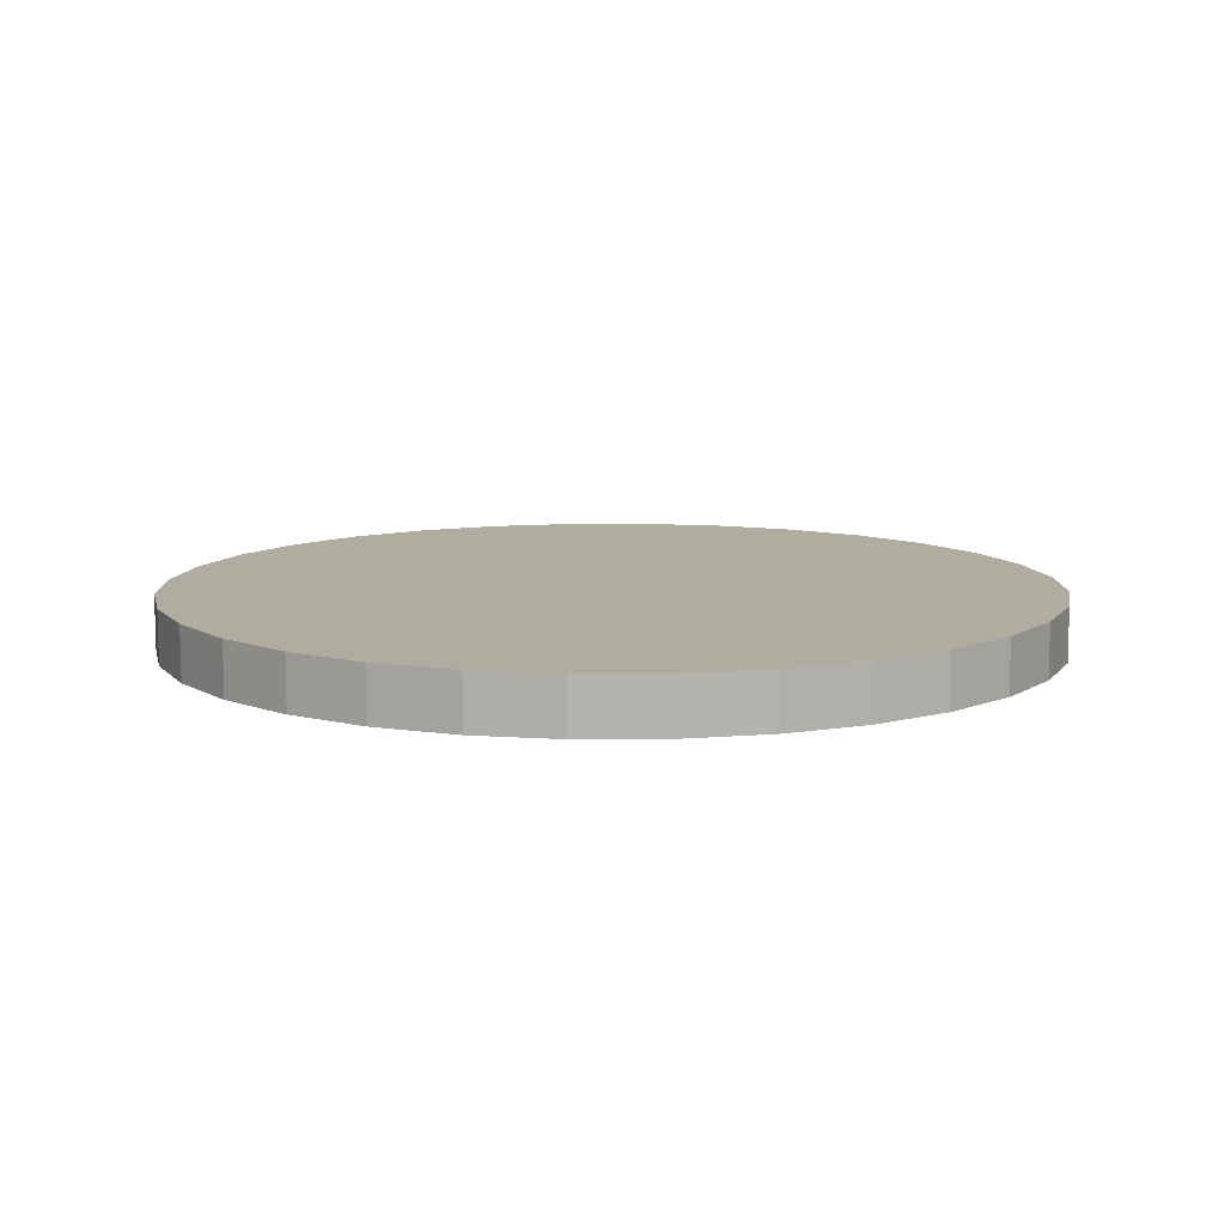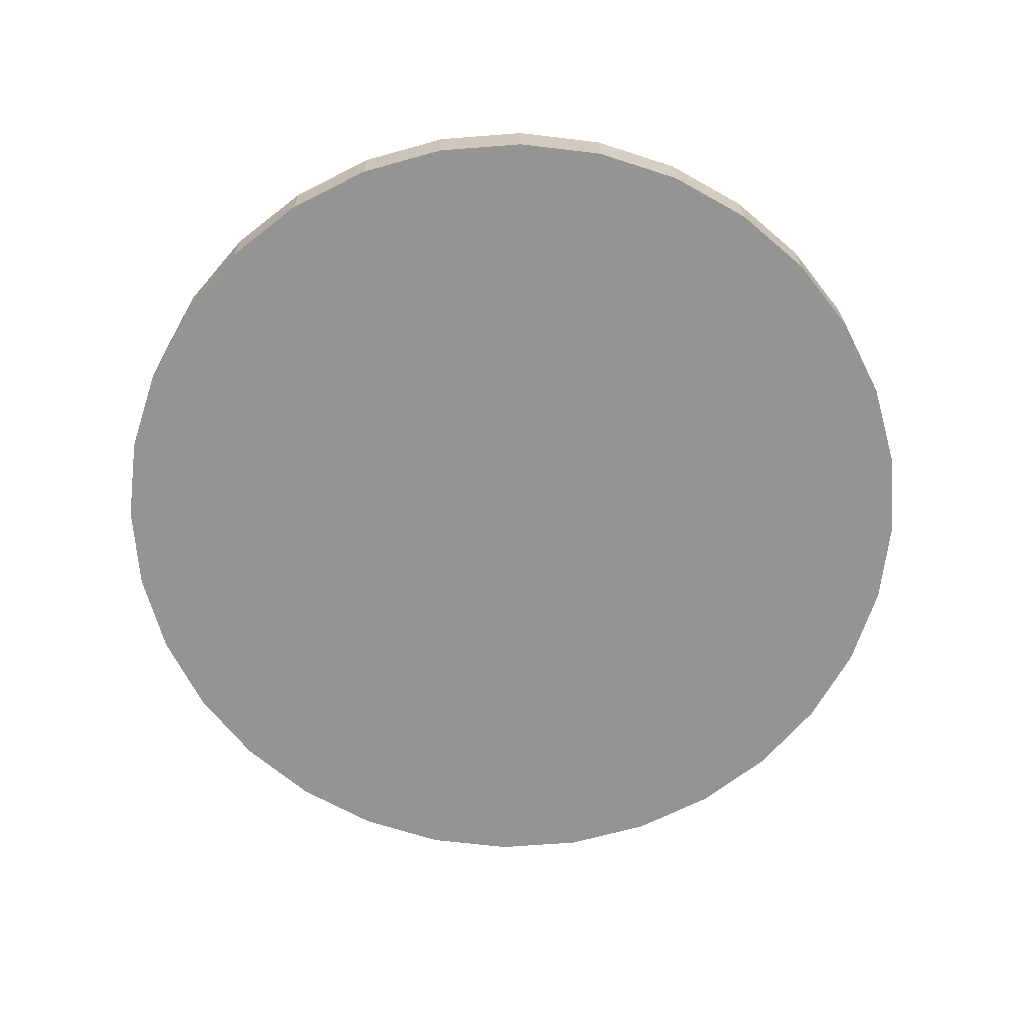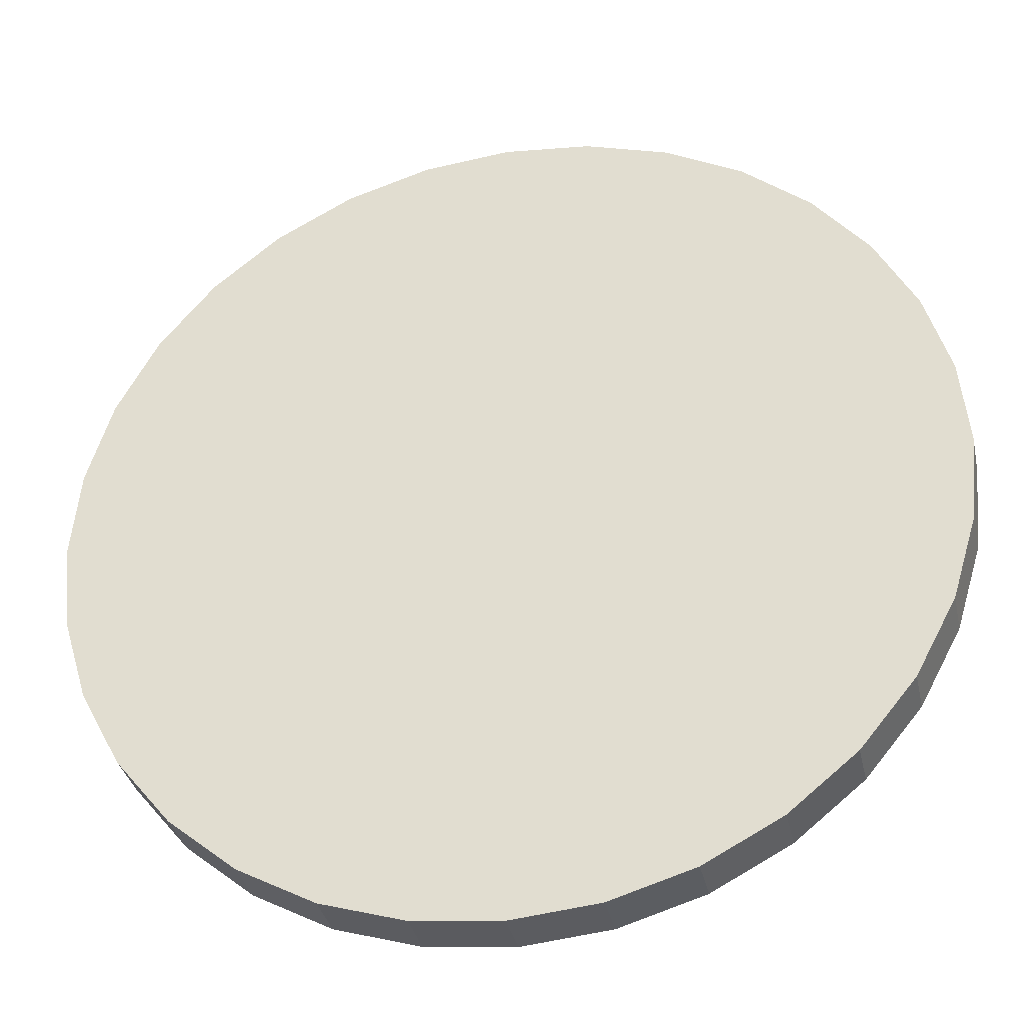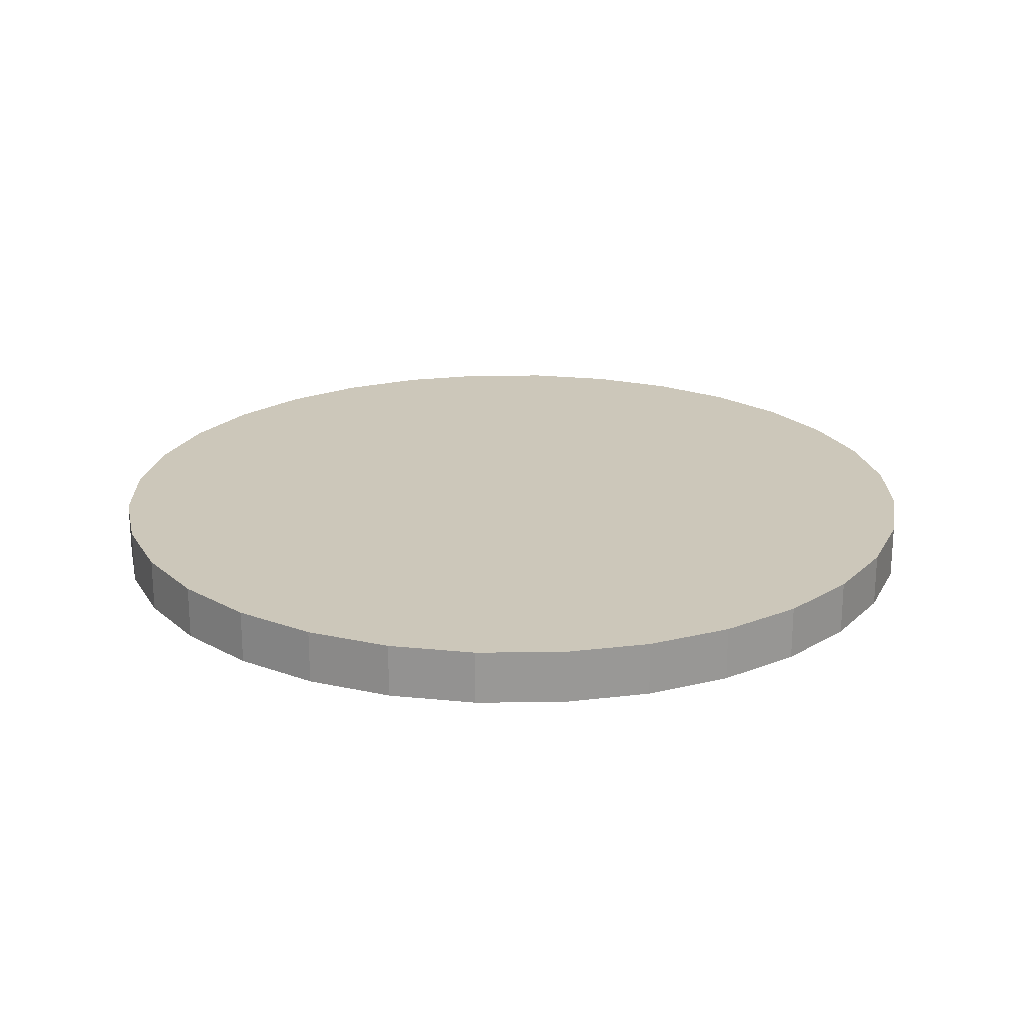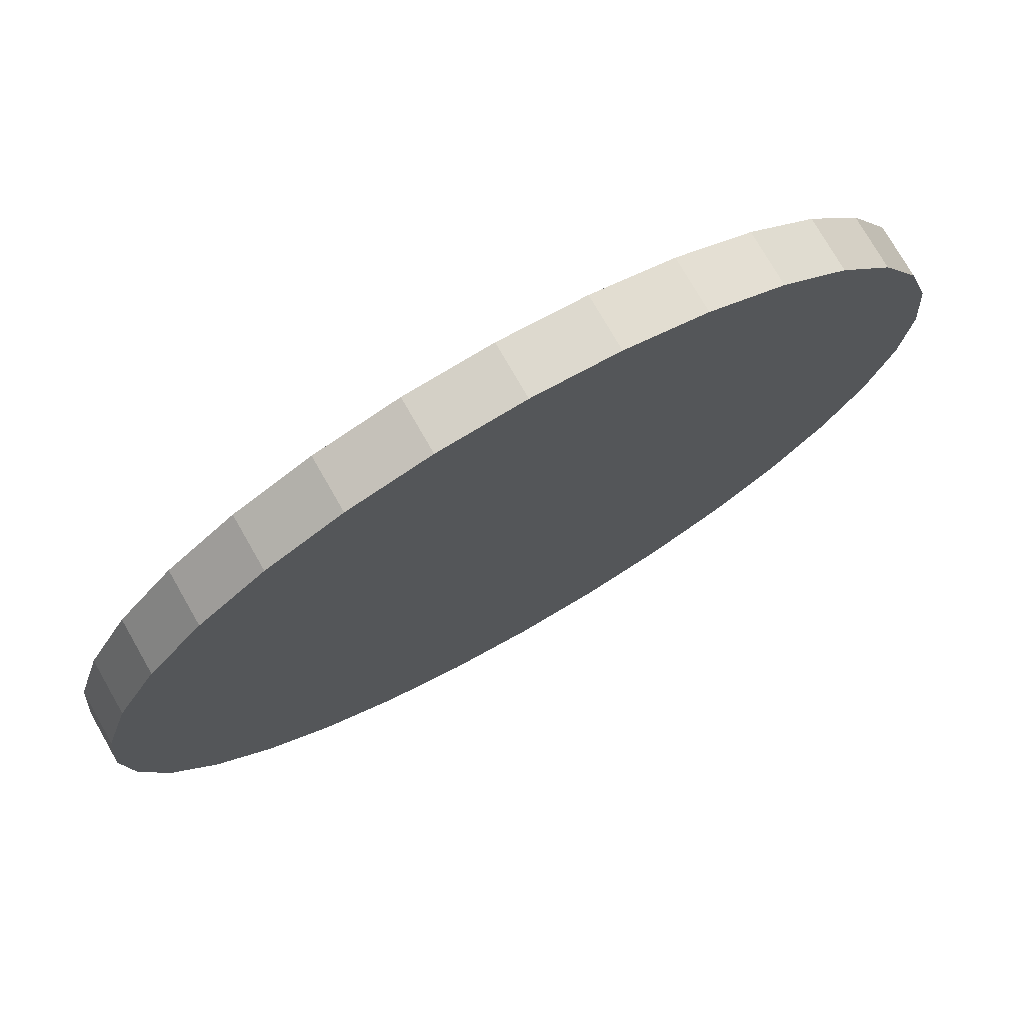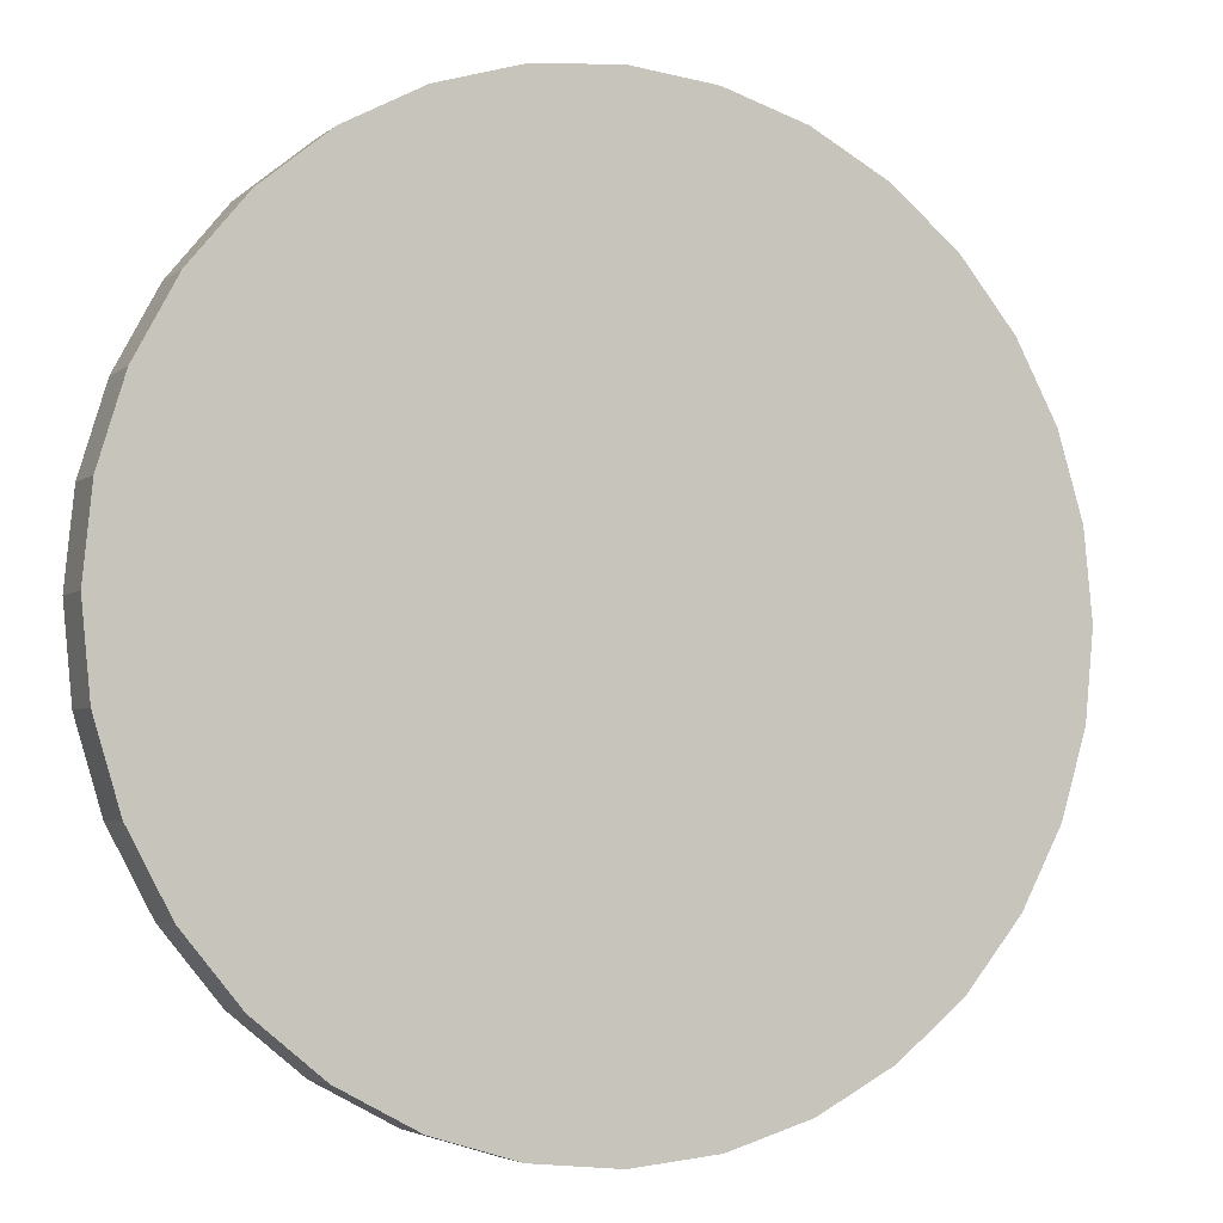
<metadata>
{"format":"obj","ext":"obj","renderer":"f3d","projection":"perspective","resolution":1024,"background":"white","views":[{"elev":9.9,"azim":27.2,"up":"+Z"},{"elev":-66.9,"azim":88.8,"up":"+Z"},{"elev":-34.5,"azim":-167.8,"up":"+Y"},{"elev":21.5,"azim":-51.6,"up":"+Z"},{"elev":75.3,"azim":-29.8,"up":"+Y"},{"elev":-4.3,"azim":-24.5,"up":"+Y"}]}
</metadata>
<code>
o Circle.001
v 0.7292 2.87 0.5472
v 0.5342 2.851 0.5472
v 0.3466 2.794 0.5472
v 0.1737 2.701 0.5472
v 0.02214 2.577 0.5472
v -0.1022 2.425 0.5472
v -0.1946 2.253 0.5472
v -0.2515 2.065 0.5472
v -0.2708 1.87 0.5472
v -0.2515 1.675 0.5472
v -0.1946 1.487 0.5472
v -0.1022 1.314 0.5472
v 0.02214 1.163 0.5472
v 0.1737 1.038 0.5472
v 0.3466 0.9459 0.5472
v 0.5342 0.889 0.5472
v 0.7292 0.8698 0.5472
v 0.9243 0.889 0.5472
v 1.112 0.9459 0.5472
v 1.285 1.038 0.5472
v 1.436 1.163 0.5472
v 1.561 1.314 0.5472
v 1.653 1.487 0.5472
v 1.71 1.675 0.5472
v 1.729 1.87 0.5472
v 1.71 2.065 0.5472
v 1.653 2.253 0.5472
v 1.561 2.425 0.5472
v 1.436 2.577 0.5472
v 1.285 2.701 0.5472
v 1.112 2.794 0.5472
v 0.9243 2.851 0.5472
f 21 25 1
f 1 2 3
f 3 4 5
f 5 6 7
f 7 8 9
f 9 10 11
f 11 12 13
f 13 14 15
f 15 16 13
f 17 18 19
f 19 20 21
f 21 22 23
f 23 24 25
f 25 26 29
f 27 28 29
f 29 30 31
f 31 32 1
f 1 3 5
f 5 7 9
f 9 11 17
f 13 16 17
f 17 19 21
f 21 23 25
f 26 27 29
f 29 31 1
f 1 5 17
f 11 13 17
f 17 21 1
f 25 29 1
f 5 9 17
o Circle
v 0.7292 2.87 0.5472
v 0.5342 2.851 0.5472
v 0.3466 2.794 0.5472
v 0.1737 2.701 0.5472
v 0.02214 2.577 0.5472
v -0.1022 2.425 0.5472
v -0.1946 2.253 0.5472
v -0.2515 2.065 0.5472
v -0.2708 1.87 0.5472
v -0.2515 1.675 0.5472
v -0.1946 1.487 0.5472
v -0.1022 1.314 0.5472
v 0.02214 1.163 0.5472
v 0.1737 1.038 0.5472
v 0.3466 0.9459 0.5472
v 0.5342 0.889 0.5472
v 0.7292 0.8698 0.5472
v 0.9243 0.889 0.5472
v 1.112 0.9459 0.5472
v 1.285 1.038 0.5472
v 1.436 1.163 0.5472
v 1.561 1.314 0.5472
v 1.653 1.487 0.5472
v 1.71 1.675 0.5472
v 1.729 1.87 0.5472
v 1.71 2.065 0.5472
v 1.653 2.253 0.5472
v 1.561 2.425 0.5472
v 1.436 2.577 0.5472
v 1.285 2.701 0.5472
v 1.112 2.794 0.5472
v 0.9243 2.851 0.5472
v 0.7292 2.87 0.6696
v 0.5342 2.851 0.6696
v 0.3466 2.794 0.6696
v 0.1737 2.701 0.6696
v 0.02214 2.577 0.6696
v -0.1022 2.425 0.6696
v -0.1946 2.253 0.6696
v -0.2515 2.065 0.6696
v -0.2708 1.87 0.6696
v -0.2515 1.675 0.6696
v -0.1946 1.487 0.6696
v -0.1022 1.314 0.6696
v 0.02214 1.163 0.6696
v 0.1737 1.038 0.6696
v 0.3466 0.9459 0.6696
v 0.5342 0.889 0.6696
v 0.7292 0.8698 0.6696
v 0.9243 0.889 0.6696
v 1.112 0.9459 0.6696
v 1.285 1.038 0.6696
v 1.436 1.163 0.6696
v 1.561 1.314 0.6696
v 1.653 1.487 0.6696
v 1.71 1.675 0.6696
v 1.729 1.87 0.6696
v 1.71 2.065 0.6696
v 1.653 2.253 0.6696
v 1.561 2.425 0.6696
v 1.436 2.577 0.6696
v 1.285 2.701 0.6696
v 1.112 2.794 0.6696
v 0.9243 2.851 0.6696
f 51 84 52
f 38 71 39
f 52 85 53
f 39 72 40
f 53 86 54
f 40 73 41
f 54 87 55
f 41 74 42
f 55 88 56
f 42 75 43
f 57 88 89
f 43 76 44
f 57 90 58
f 44 77 45
f 58 91 59
f 45 78 46
f 59 92 60
f 46 79 47
f 33 66 34
f 60 93 61
f 47 80 48
f 34 67 35
f 61 94 62
f 48 81 49
f 35 68 36
f 62 95 63
f 49 82 50
f 36 69 37
f 63 96 64
f 50 83 51
f 37 70 38
f 64 65 33
f 83 75 67
f 51 83 84
f 38 70 71
f 52 84 85
f 39 71 72
f 53 85 86
f 40 72 73
f 54 86 87
f 41 73 74
f 55 87 88
f 42 74 75
f 57 56 88
f 43 75 76
f 57 89 90
f 44 76 77
f 58 90 91
f 45 77 78
f 59 91 92
f 46 78 79
f 33 65 66
f 60 92 93
f 47 79 80
f 34 66 67
f 61 93 94
f 48 80 81
f 35 67 68
f 62 94 95
f 49 81 82
f 36 68 69
f 63 95 96
f 50 82 83
f 37 69 70
f 64 96 65
f 67 66 65
f 65 96 95
f 95 94 93
f 93 92 95
f 91 90 87
f 89 88 87
f 87 86 85
f 85 84 83
f 83 82 81
f 81 80 79
f 79 78 75
f 77 76 75
f 75 74 73
f 73 72 75
f 71 70 69
f 69 68 67
f 67 65 91
f 95 92 91
f 90 89 87
f 87 85 91
f 83 81 75
f 78 77 75
f 75 72 71
f 71 69 75
f 65 95 91
f 91 85 83
f 81 79 75
f 75 69 67
f 67 91 83

</code>
